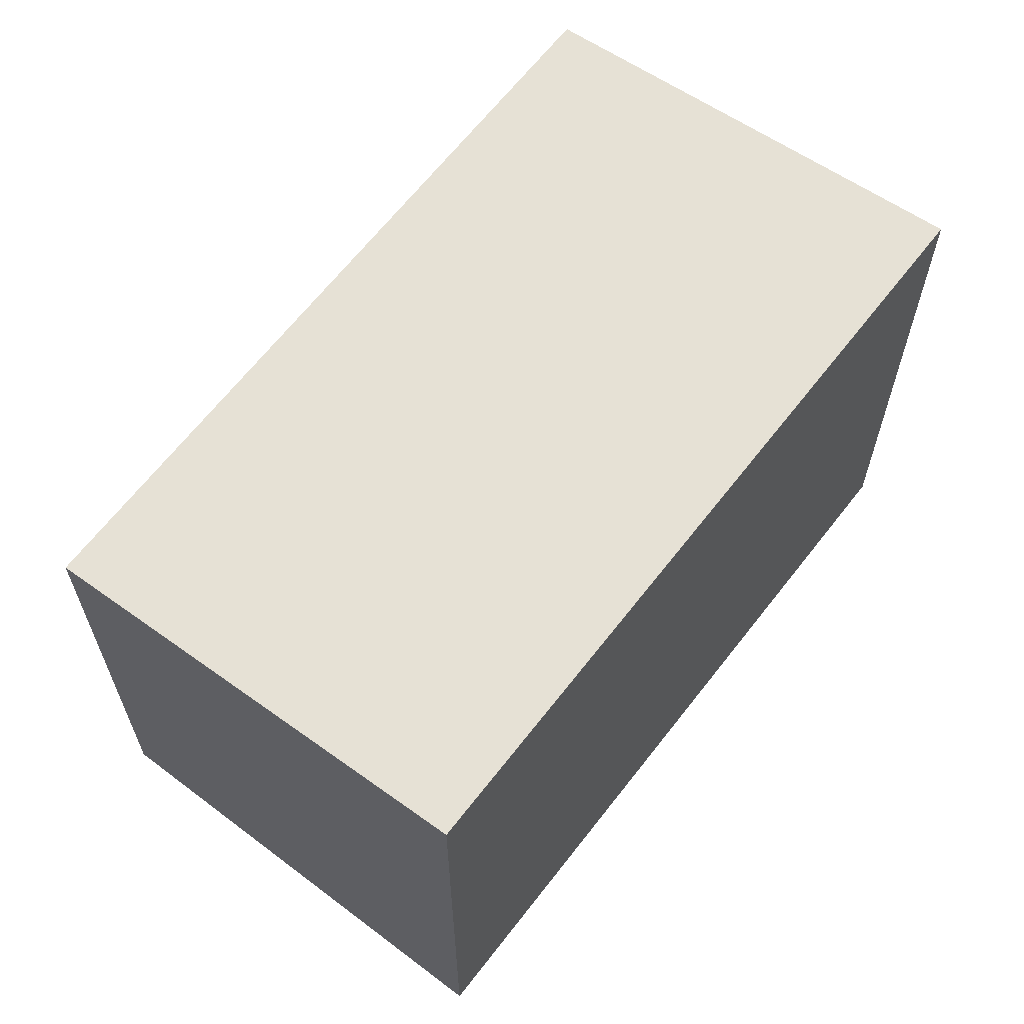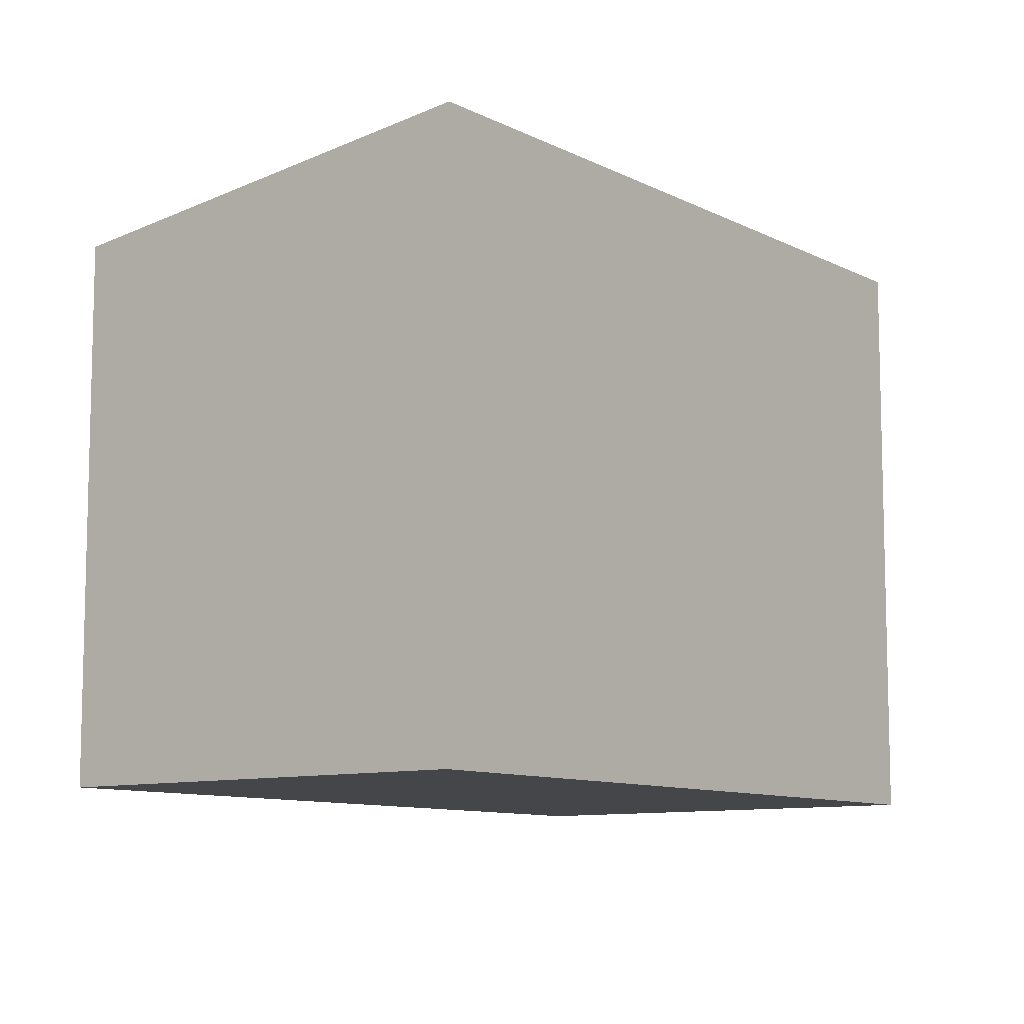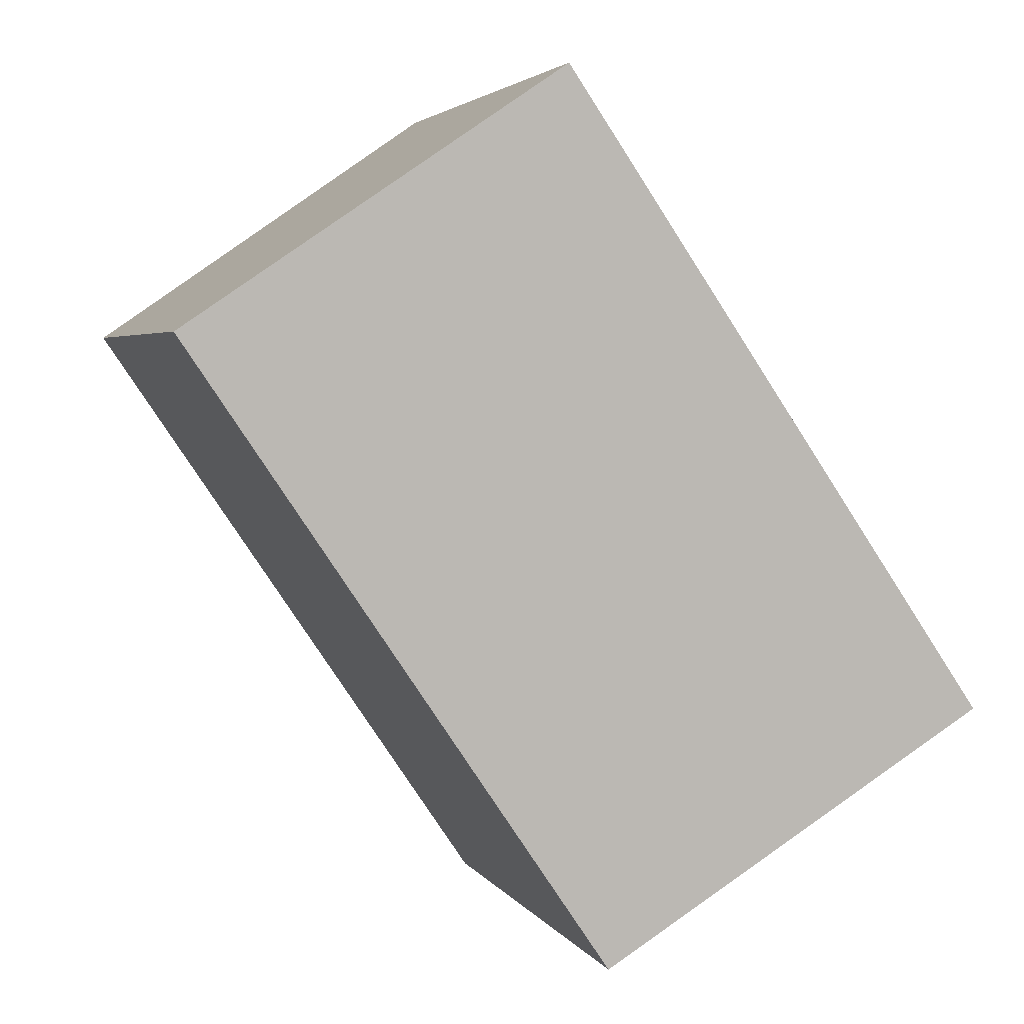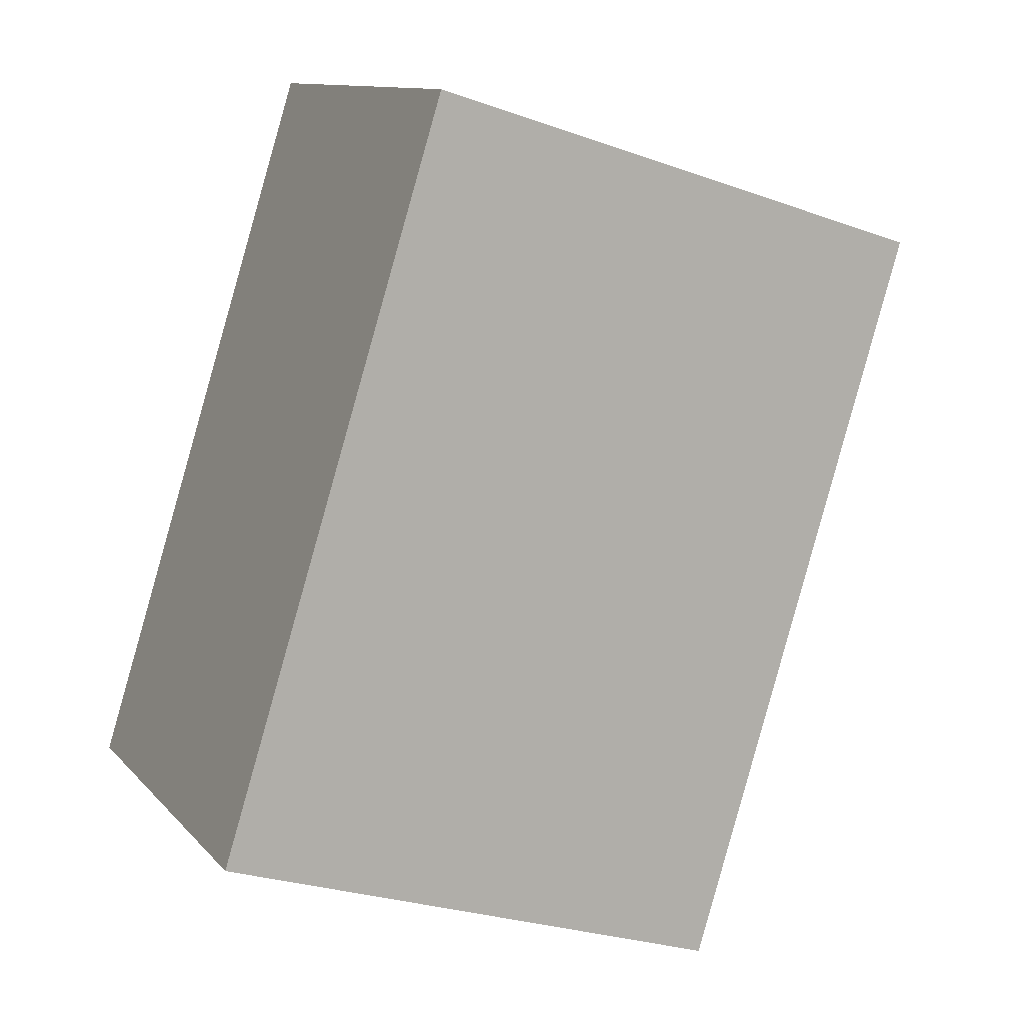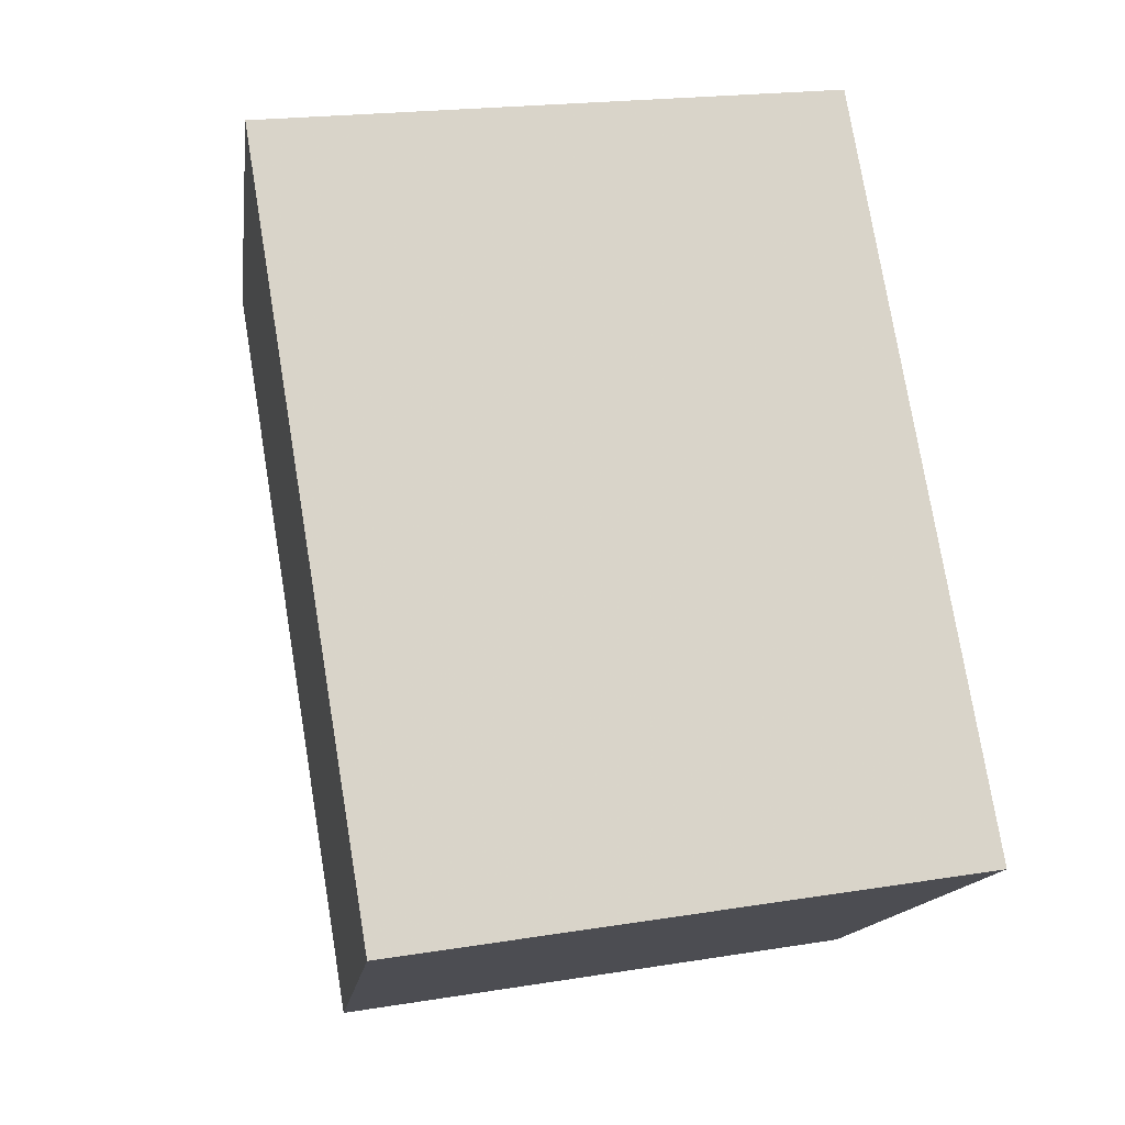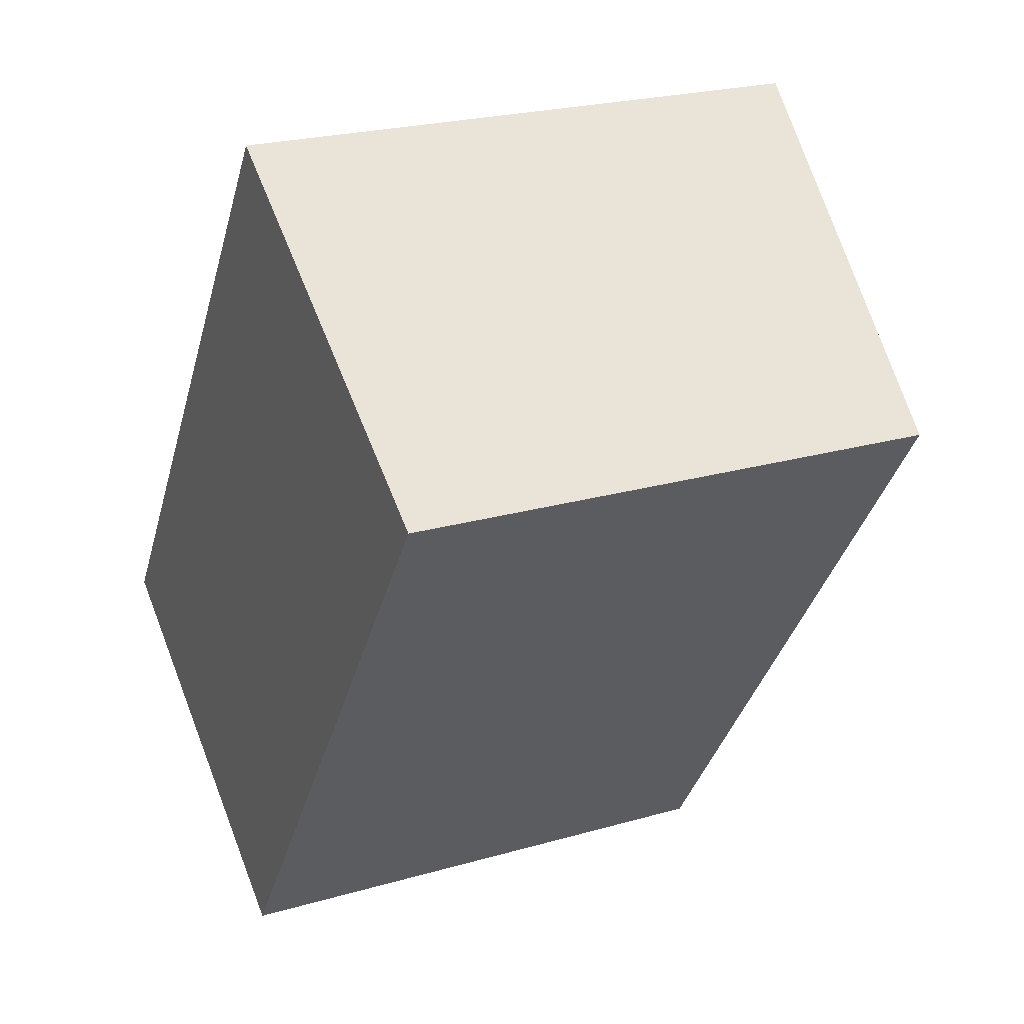
<metadata>
{"format":"obj","ext":"obj","renderer":"f3d","projection":"perspective","resolution":1024,"background":"white","views":[{"elev":65.6,"azim":72.0,"up":"+Z"},{"elev":-9.6,"azim":71.9,"up":"+Z"},{"elev":3.5,"azim":-16.7,"up":"+Y"},{"elev":-27.3,"azim":-118.8,"up":"+Y"},{"elev":19.3,"azim":72.8,"up":"+Y"},{"elev":23.2,"azim":-116.1,"up":"+Y"}]}
</metadata>
<code>
v -706.2 -1781 2.144
v -704.7 -1780 2.371
v -703 -1783 2.387
v -704.5 -1784 2.159
v -704.7 -1780 2.371
v -706.2 -1781 2.144
v -706.2 -1781 0
v -704.7 -1780 0
v -703 -1783 2.387
v -704.7 -1780 2.371
v -704.7 -1780 0
v -703 -1783 -4.441e-16
v -704.5 -1784 2.159
v -703 -1783 2.387
v -703 -1783 -4.441e-16
v -704.5 -1784 0
v -706.2 -1781 2.144
v -704.5 -1784 2.159
v -704.5 -1784 0
v -706.2 -1781 0
v -706.2 -1781 0
v -704.7 -1780 0
v -703 -1783 0
v -704.5 -1784 0
f 2 3 4 1
f 6 7 8 5
f 10 11 12 9
f 14 15 16 13
f 18 19 20 17
f 22 23 24 21

</code>
